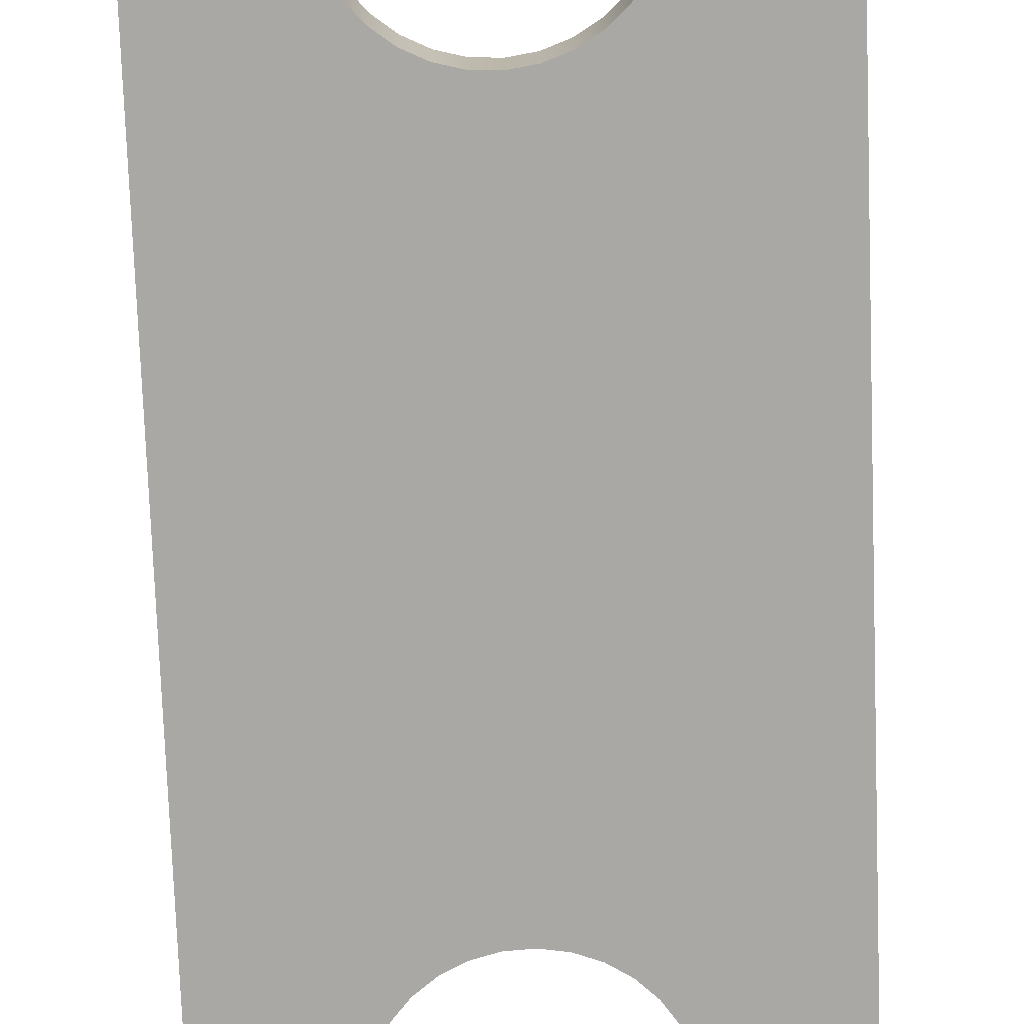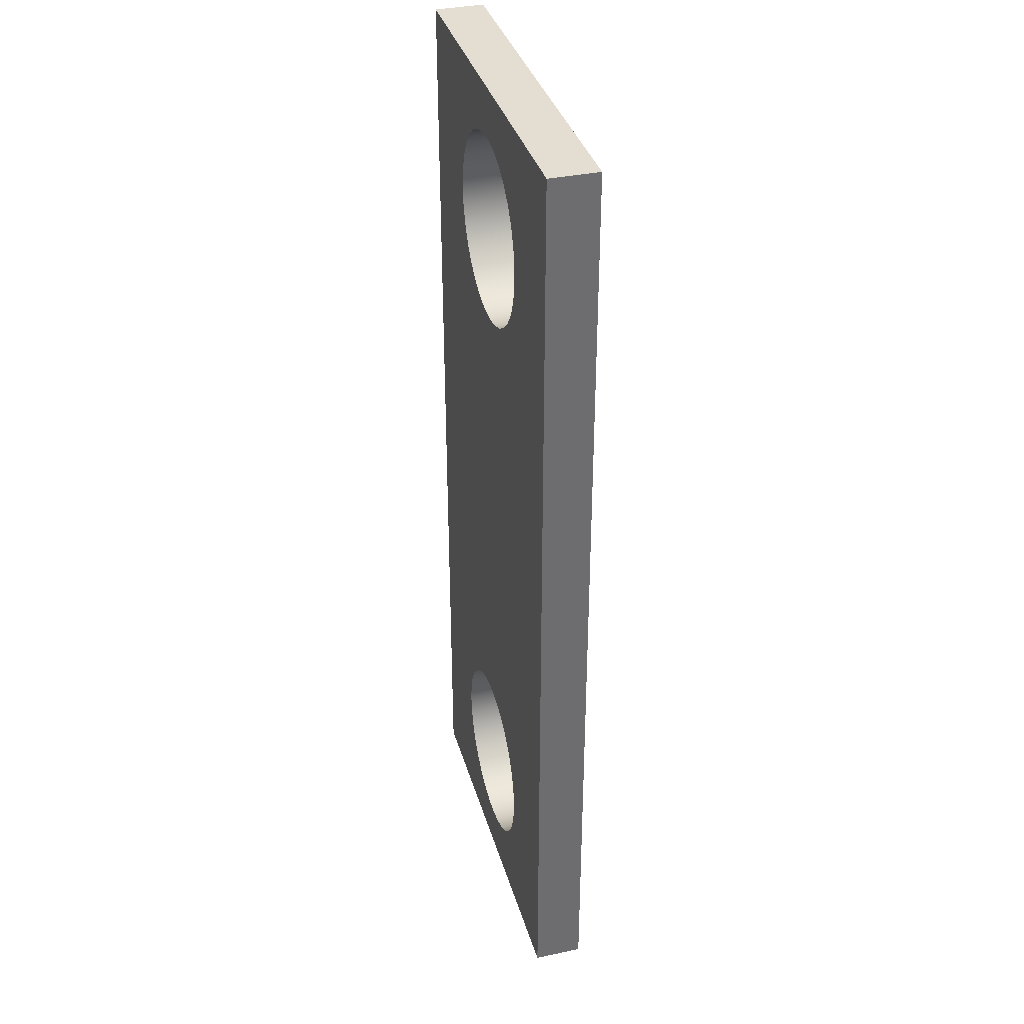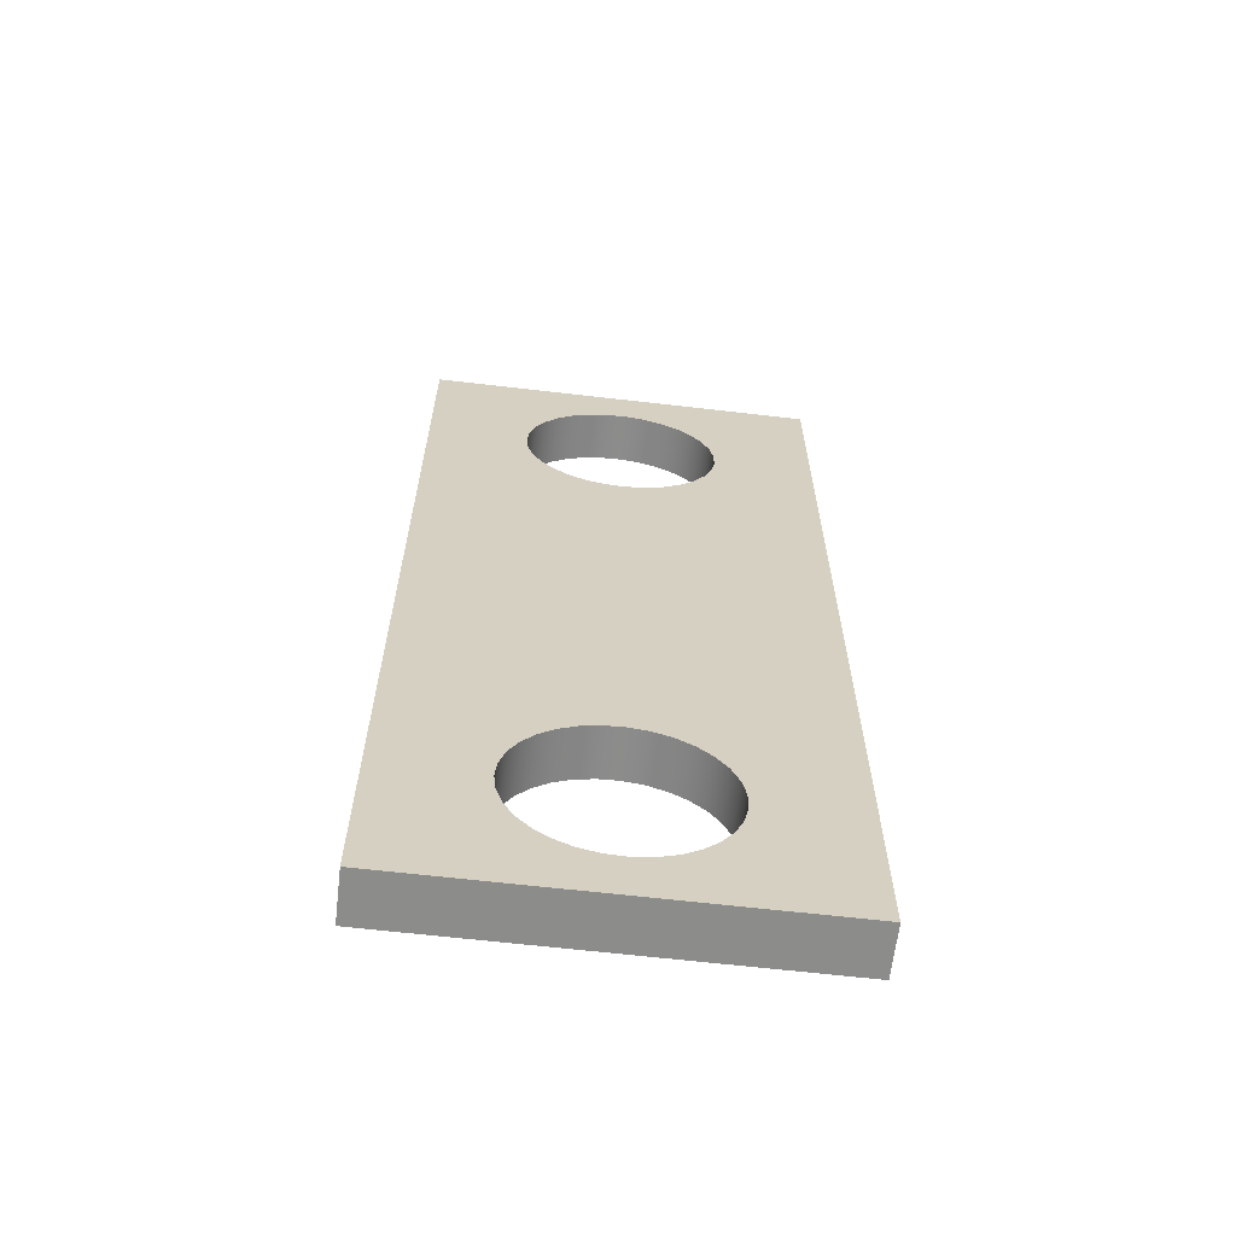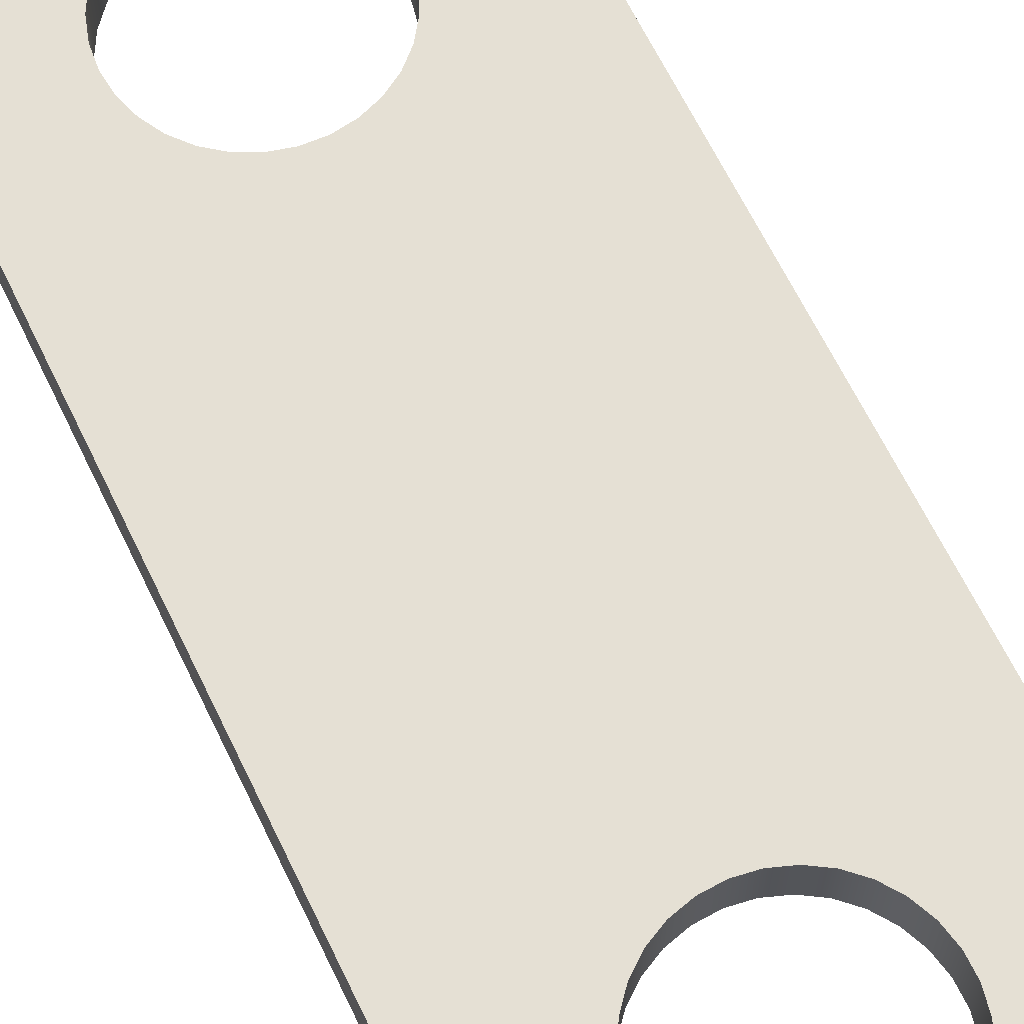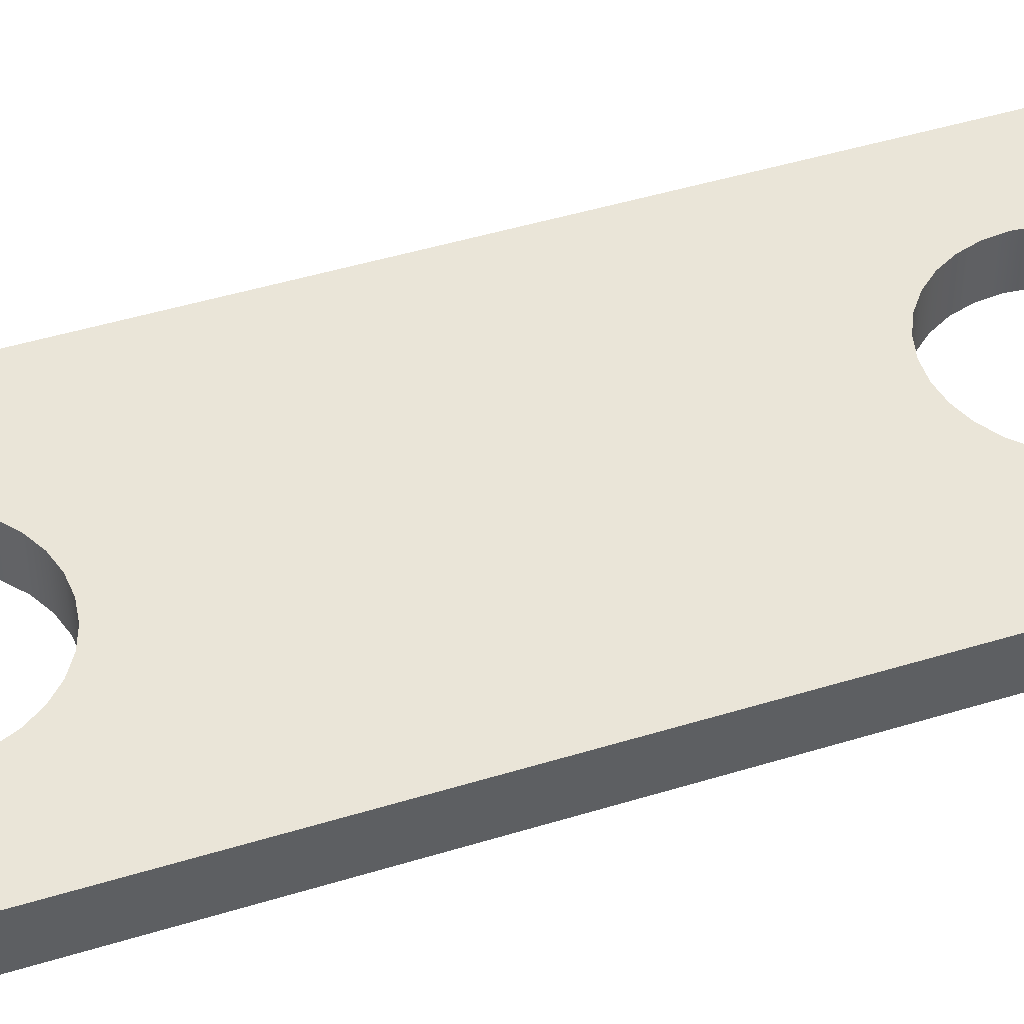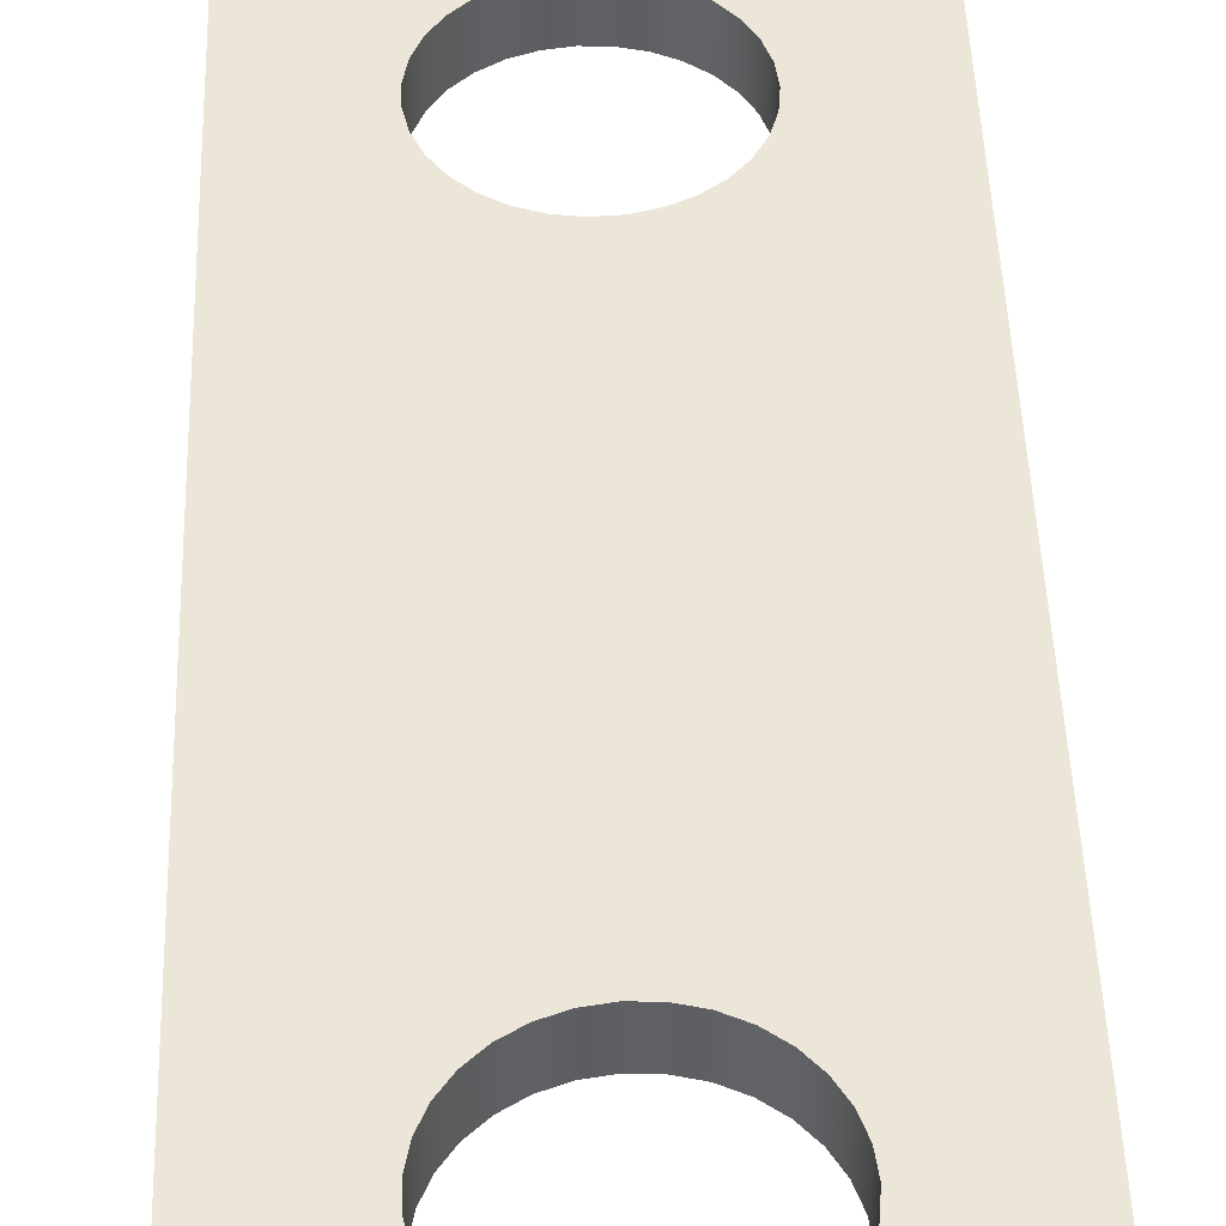
<metadata>
{"format":"obj","ext":"obj","renderer":"f3d","projection":"perspective","resolution":1024,"background":"white","views":[{"elev":-75.2,"azim":2.1,"up":"+Y"},{"elev":36.2,"azim":74.4,"up":"+Z"},{"elev":-64.1,"azim":-6.7,"up":"+Z"},{"elev":65.8,"azim":-25.9,"up":"+Y"},{"elev":45.5,"azim":70.4,"up":"+Y"},{"elev":46.4,"azim":178.1,"up":"+Y"}]}
</metadata>
<code>
v -0.25 0.127 2.159
v -0.2449 0.127 2.209
v -0.2297 0.127 2.258
v -0.2052 0.127 2.302
v -0.1722 0.127 2.34
v -0.1322 0.127 2.371
v -0.08683 0.127 2.393
v -0.03786 0.127 2.406
v 0.01266 0.127 2.409
v 0.06266 0.127 2.401
v 0.1101 0.127 2.383
v 0.153 0.127 2.357
v 0.1897 0.127 2.322
v 0.2186 0.127 2.28
v 0.2385 0.127 2.234
v 0.2487 0.127 2.184
v 0.2487 0.127 2.134
v 0.2385 0.127 2.084
v 0.2186 0.127 2.038
v 0.1897 0.127 1.996
v 0.153 0.127 1.961
v 0.1101 0.127 1.935
v 0.06266 0.127 1.917
v 0.01266 0.127 1.909
v -0.03786 0.127 1.912
v -0.08683 0.127 1.925
v -0.1322 0.127 1.947
v -0.1722 0.127 1.978
v -0.2052 0.127 2.016
v -0.2297 0.127 2.06
v -0.2449 0.127 2.109
v -0.25 0 2.159
v -0.2449 0 2.109
v -0.2297 0 2.06
v -0.2052 0 2.016
v -0.1722 0 1.978
v -0.1322 0 1.947
v -0.08683 0 1.925
v -0.03786 0 1.912
v 0.01266 0 1.909
v 0.06266 0 1.917
v 0.1101 0 1.935
v 0.153 0 1.961
v 0.1897 0 1.996
v 0.2186 0 2.038
v 0.2385 0 2.084
v 0.2487 0 2.134
v 0.2487 0 2.184
v 0.2385 0 2.234
v 0.2186 0 2.28
v 0.1897 0 2.322
v 0.153 0 2.357
v 0.1101 0 2.383
v 0.06266 0 2.401
v 0.01266 0 2.409
v -0.03786 0 2.406
v -0.08683 0 2.393
v -0.1322 0 2.371
v -0.1722 0 2.34
v -0.2052 0 2.302
v -0.2297 0 2.258
v -0.2449 0 2.209
v -0.25 0.127 2.159
v -0.25 0 2.159
v -0.25 0.127 0.381
v -0.2449 0.127 0.4313
v -0.2297 0.127 0.4796
v -0.2052 0.127 0.5238
v -0.1722 0.127 0.5622
v -0.1322 0.127 0.5932
v -0.08683 0.127 0.6154
v -0.03786 0.127 0.6281
v 0.01266 0.127 0.6307
v 0.06266 0.127 0.623
v 0.1101 0.127 0.6055
v 0.153 0.127 0.5787
v 0.1897 0.127 0.5438
v 0.2186 0.127 0.5023
v 0.2385 0.127 0.4558
v 0.2487 0.127 0.4063
v 0.2487 0.127 0.3557
v 0.2385 0.127 0.3062
v 0.2186 0.127 0.2597
v 0.1897 0.127 0.2182
v 0.153 0.127 0.1833
v 0.1101 0.127 0.1565
v 0.06266 0.127 0.139
v 0.01266 0.127 0.1313
v -0.03786 0.127 0.1339
v -0.08683 0.127 0.1466
v -0.1322 0.127 0.1688
v -0.1722 0.127 0.1998
v -0.2052 0.127 0.2382
v -0.2297 0.127 0.2824
v -0.2449 0.127 0.3307
v -0.25 0 0.381
v -0.2449 0 0.3307
v -0.2297 0 0.2824
v -0.2052 0 0.2382
v -0.1722 0 0.1998
v -0.1322 0 0.1688
v -0.08683 0 0.1466
v -0.03786 0 0.1339
v 0.01266 0 0.1313
v 0.06266 0 0.139
v 0.1101 0 0.1565
v 0.153 0 0.1833
v 0.1897 0 0.2182
v 0.2186 0 0.2597
v 0.2385 0 0.3062
v 0.2487 0 0.3557
v 0.2487 0 0.4063
v 0.2385 0 0.4558
v 0.2186 0 0.5023
v 0.1897 0 0.5438
v 0.153 0 0.5787
v 0.1101 0 0.6055
v 0.06266 0 0.623
v 0.01266 0 0.6307
v -0.03786 0 0.6281
v -0.08683 0 0.6154
v -0.1322 0 0.5932
v -0.1722 0 0.5622
v -0.2052 0 0.5238
v -0.2297 0 0.4796
v -0.2449 0 0.4313
v -0.25 0.127 0.381
v -0.25 0 0.381
v -0.508 0 0
v -0.508 0 2.54
v -0.508 0.127 2.54
v -0.508 0.127 0
v 0.508 0 0
v -0.508 0 0
v -0.508 0.127 0
v 0.508 0.127 0
v 0.508 0 2.54
v 0.508 0 0
v 0.508 0.127 0
v 0.508 0.127 2.54
v -0.508 0 2.54
v 0.508 0 2.54
v 0.508 0.127 2.54
v -0.508 0.127 2.54
v -0.25 0.127 0.381
v -0.2449 0.127 0.3307
v -0.2297 0.127 0.2824
v -0.2052 0.127 0.2382
v -0.1722 0.127 0.1998
v -0.1322 0.127 0.1688
v -0.08683 0.127 0.1466
v -0.03786 0.127 0.1339
v 0.01266 0.127 0.1313
v 0.06266 0.127 0.139
v 0.1101 0.127 0.1565
v 0.153 0.127 0.1833
v 0.1897 0.127 0.2182
v 0.2186 0.127 0.2597
v 0.2385 0.127 0.3062
v 0.2487 0.127 0.3557
v 0.2487 0.127 0.4063
v 0.2385 0.127 0.4558
v 0.2186 0.127 0.5023
v 0.1897 0.127 0.5438
v 0.153 0.127 0.5787
v 0.1101 0.127 0.6055
v 0.06266 0.127 0.623
v 0.01266 0.127 0.6307
v -0.03786 0.127 0.6281
v -0.08683 0.127 0.6154
v -0.1322 0.127 0.5932
v -0.1722 0.127 0.5622
v -0.2052 0.127 0.5238
v -0.2297 0.127 0.4796
v -0.2449 0.127 0.4313
v -0.25 0.127 2.159
v -0.2449 0.127 2.109
v -0.2297 0.127 2.06
v -0.2052 0.127 2.016
v -0.1722 0.127 1.978
v -0.1322 0.127 1.947
v -0.08683 0.127 1.925
v -0.03786 0.127 1.912
v 0.01266 0.127 1.909
v 0.06266 0.127 1.917
v 0.1101 0.127 1.935
v 0.153 0.127 1.961
v 0.1897 0.127 1.996
v 0.2186 0.127 2.038
v 0.2385 0.127 2.084
v 0.2487 0.127 2.134
v 0.2487 0.127 2.184
v 0.2385 0.127 2.234
v 0.2186 0.127 2.28
v 0.1897 0.127 2.322
v 0.153 0.127 2.357
v 0.1101 0.127 2.383
v 0.06266 0.127 2.401
v 0.01266 0.127 2.409
v -0.03786 0.127 2.406
v -0.08683 0.127 2.393
v -0.1322 0.127 2.371
v -0.1722 0.127 2.34
v -0.2052 0.127 2.302
v -0.2297 0.127 2.258
v -0.2449 0.127 2.209
v -0.508 0.127 2.54
v 0.508 0.127 2.54
v 0.508 0.127 0
v -0.508 0.127 0
v -0.25 0 0.381
v -0.2449 0 0.4313
v -0.2297 0 0.4796
v -0.2052 0 0.5238
v -0.1722 0 0.5622
v -0.1322 0 0.5932
v -0.08683 0 0.6154
v -0.03786 0 0.6281
v 0.01266 0 0.6307
v 0.06266 0 0.623
v 0.1101 0 0.6055
v 0.153 0 0.5787
v 0.1897 0 0.5438
v 0.2186 0 0.5023
v 0.2385 0 0.4558
v 0.2487 0 0.4063
v 0.2487 0 0.3557
v 0.2385 0 0.3062
v 0.2186 0 0.2597
v 0.1897 0 0.2182
v 0.153 0 0.1833
v 0.1101 0 0.1565
v 0.06266 0 0.139
v 0.01266 0 0.1313
v -0.03786 0 0.1339
v -0.08683 0 0.1466
v -0.1322 0 0.1688
v -0.1722 0 0.1998
v -0.2052 0 0.2382
v -0.2297 0 0.2824
v -0.2449 0 0.3307
v -0.25 0 2.159
v -0.2449 0 2.209
v -0.2297 0 2.258
v -0.2052 0 2.302
v -0.1722 0 2.34
v -0.1322 0 2.371
v -0.08683 0 2.393
v -0.03786 0 2.406
v 0.01266 0 2.409
v 0.06266 0 2.401
v 0.1101 0 2.383
v 0.153 0 2.357
v 0.1897 0 2.322
v 0.2186 0 2.28
v 0.2385 0 2.234
v 0.2487 0 2.184
v 0.2487 0 2.134
v 0.2385 0 2.084
v 0.2186 0 2.038
v 0.1897 0 1.996
v 0.153 0 1.961
v 0.1101 0 1.935
v 0.06266 0 1.917
v 0.01266 0 1.909
v -0.03786 0 1.912
v -0.08683 0 1.925
v -0.1322 0 1.947
v -0.1722 0 1.978
v -0.2052 0 2.016
v -0.2297 0 2.06
v -0.2449 0 2.109
v 0.508 0 2.54
v -0.508 0 2.54
v -0.508 0 0
v 0.508 0 0
g 0327fb06-e31d-11ea-be1e-54bf646e7e1f
f 2 62 1
f 1 62 64
f 63 32 31
f 31 32 33
f 31 33 30
f 30 33 34
f 30 34 29
f 29 34 35
f 29 35 28
f 28 35 36
f 28 36 27
f 27 36 37
f 27 37 26
f 26 37 38
f 26 38 25
f 25 38 39
f 25 39 24
f 24 39 40
f 24 40 23
f 23 40 41
f 23 41 22
f 22 41 42
f 22 42 21
f 21 42 43
f 21 43 20
f 20 43 44
f 20 44 19
f 19 44 45
f 19 45 18
f 18 45 46
f 18 46 17
f 17 46 47
f 17 47 16
f 16 47 48
f 16 48 15
f 15 48 49
f 15 49 14
f 14 49 50
f 14 50 13
f 13 50 51
f 13 51 12
f 12 51 52
f 12 52 11
f 11 52 53
f 11 53 10
f 10 53 54
f 10 54 9
f 9 54 55
f 9 55 8
f 8 55 56
f 8 56 7
f 7 56 57
f 7 57 6
f 6 57 58
f 6 58 5
f 5 58 59
f 5 59 4
f 4 59 60
f 4 60 3
f 3 60 61
f 3 61 2
f 2 61 62
g 0328be5e-e31d-11ea-ae00-54bf646e7e1f
f 66 126 65
f 65 126 128
f 127 96 95
f 95 96 97
f 95 97 94
f 94 97 98
f 94 98 93
f 93 98 99
f 93 99 92
f 92 99 100
f 92 100 91
f 91 100 101
f 91 101 90
f 90 101 102
f 90 102 89
f 89 102 103
f 89 103 88
f 88 103 104
f 88 104 87
f 87 104 105
f 87 105 86
f 86 105 106
f 86 106 85
f 85 106 107
f 85 107 84
f 84 107 108
f 84 108 83
f 83 108 109
f 83 109 82
f 82 109 110
f 82 110 81
f 81 110 111
f 81 111 80
f 80 111 112
f 80 112 79
f 79 112 113
f 79 113 78
f 78 113 114
f 78 114 77
f 77 114 115
f 77 115 76
f 76 115 116
f 76 116 75
f 75 116 117
f 75 117 74
f 74 117 118
f 74 118 73
f 73 118 119
f 73 119 72
f 72 119 120
f 72 120 71
f 71 120 121
f 71 121 70
f 70 121 122
f 70 122 69
f 69 122 123
f 69 123 68
f 68 123 124
f 68 124 67
f 67 124 125
f 67 125 66
f 66 125 126
g 032981b8-e31d-11ea-b0bf-54bf646e7e1f
f 129 130 132
f 132 130 131
g 032a4510-e31d-11ea-9bec-54bf646e7e1f
f 133 134 136
f 136 134 135
g 032ae158-e31d-11ea-b0a7-54bf646e7e1f
f 137 138 140
f 140 138 139
g 032ba4b0-e31d-11ea-956e-54bf646e7e1f
f 141 142 144
f 144 142 143
g 032c6810-e31d-11ea-b540-54bf646e7e1f
f 175 145 210
f 210 145 146
f 210 146 147
f 147 148 210
f 210 148 149
f 210 149 150
f 150 151 210
f 210 151 152
f 210 152 153
f 210 153 209
f 209 153 154
f 209 154 155
f 155 156 209
f 209 156 157
f 209 157 158
f 158 159 209
f 209 159 160
f 209 160 161
f 161 162 209
f 209 162 208
f 208 162 190
f 208 190 191
f 190 162 189
f 189 162 163
f 189 163 164
f 189 164 188
f 188 164 165
f 188 165 187
f 187 165 166
f 187 166 186
f 186 166 167
f 186 167 185
f 185 167 168
f 185 168 184
f 184 168 183
f 183 168 169
f 183 169 182
f 182 169 170
f 182 170 181
f 181 170 171
f 181 171 180
f 180 171 172
f 180 172 179
f 179 172 173
f 179 173 174
f 175 210 174
f 174 210 207
f 174 207 178
f 178 207 177
f 177 207 176
f 176 207 206
f 206 207 205
f 205 207 204
f 204 207 203
f 203 207 202
f 202 207 201
f 201 207 200
f 200 207 199
f 199 207 208
f 199 208 198
f 198 208 197
f 197 208 196
f 196 208 195
f 195 208 194
f 194 208 193
f 193 208 192
f 192 208 191
f 178 179 174
g 032eb21c-e31d-11ea-8276-54bf646e7e1f
f 241 211 275
f 275 211 212
f 275 212 213
f 214 270 213
f 213 270 271
f 213 271 274
f 274 271 272
f 274 272 242
f 214 215 270
f 270 215 269
f 269 215 216
f 269 216 268
f 268 216 217
f 268 217 267
f 267 217 218
f 267 218 266
f 266 218 219
f 266 219 265
f 265 219 264
f 264 219 220
f 264 220 263
f 263 220 221
f 263 221 262
f 262 221 222
f 262 222 261
f 261 222 223
f 261 223 260
f 260 223 224
f 260 224 225
f 226 276 225
f 225 276 273
f 225 273 259
f 259 273 258
f 258 273 257
f 257 273 256
f 256 273 255
f 255 273 254
f 254 273 253
f 253 273 252
f 252 273 251
f 251 273 250
f 250 273 274
f 250 274 249
f 249 274 248
f 248 274 247
f 247 274 246
f 246 274 245
f 245 274 244
f 244 274 243
f 243 274 242
f 226 227 276
f 276 227 228
f 276 228 229
f 229 230 276
f 276 230 231
f 276 231 232
f 232 233 276
f 276 233 234
f 276 234 275
f 275 234 235
f 275 235 236
f 236 237 275
f 275 237 238
f 275 238 239
f 239 240 275
f 275 240 241
f 259 260 225
f 274 275 213

</code>
